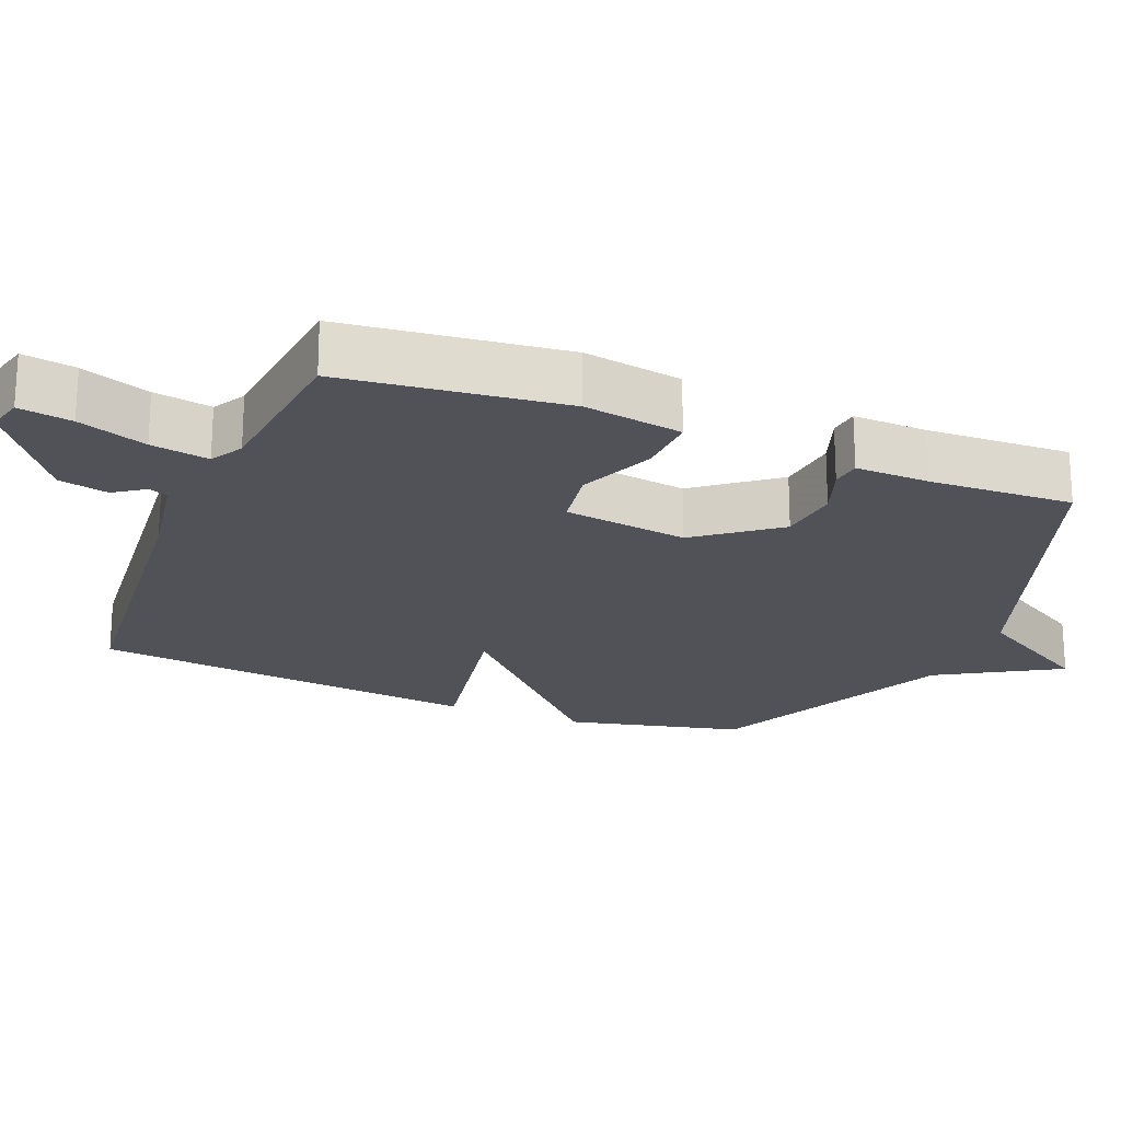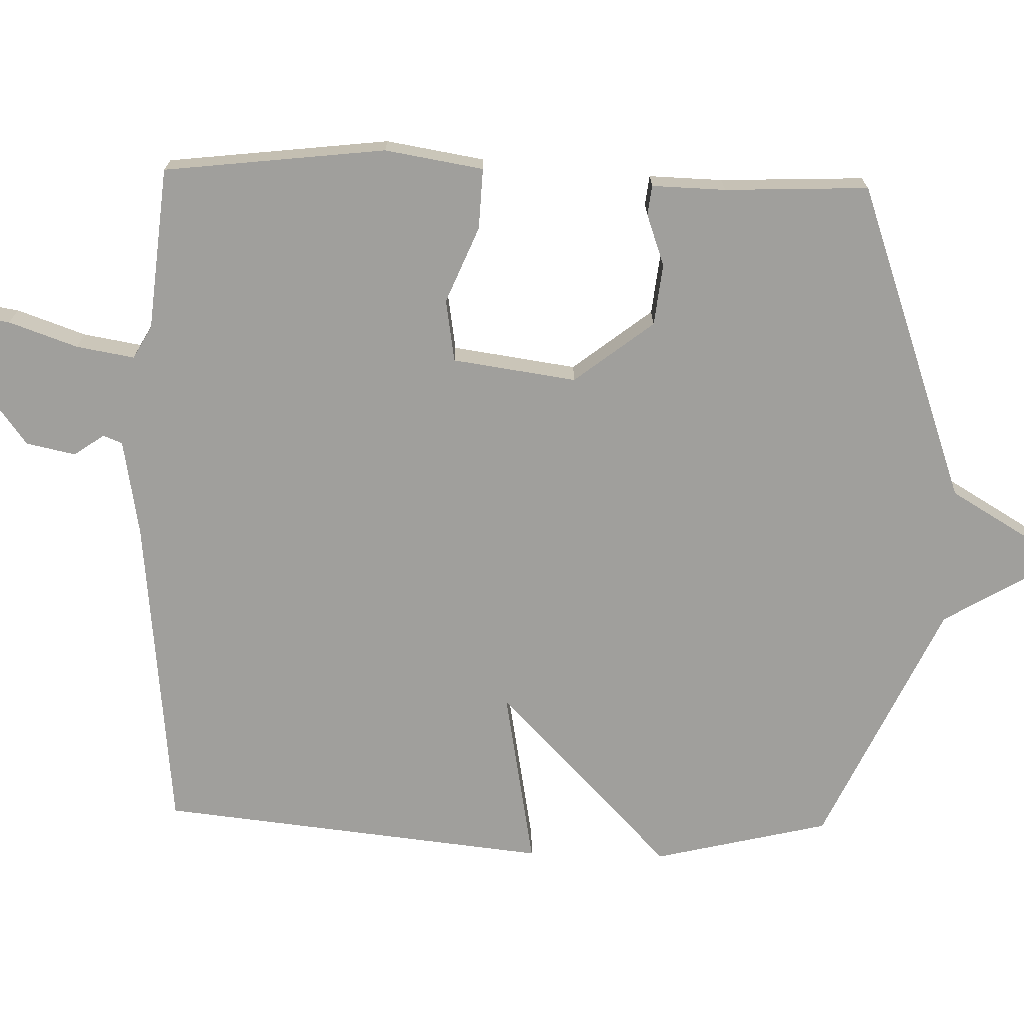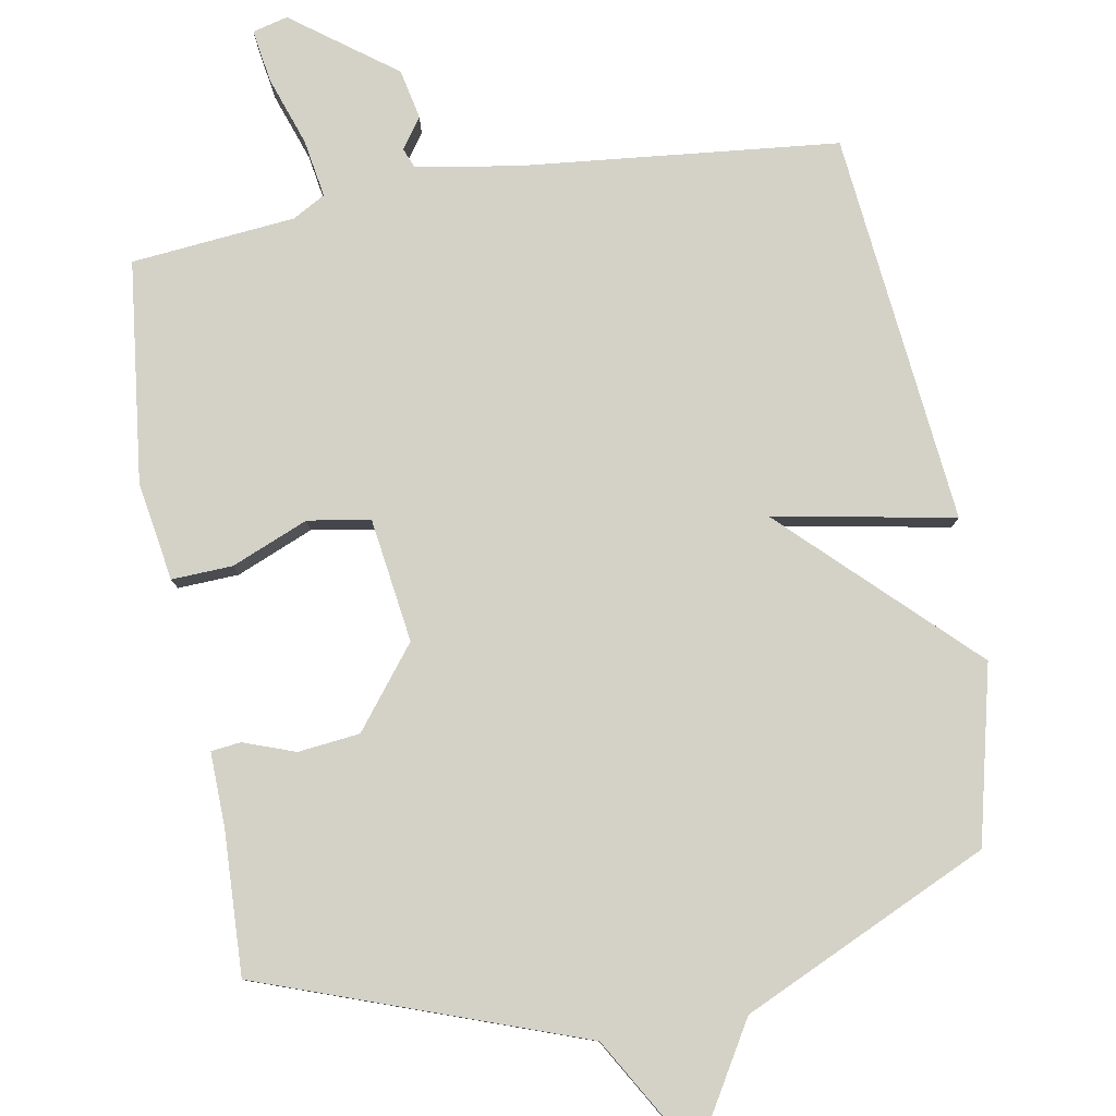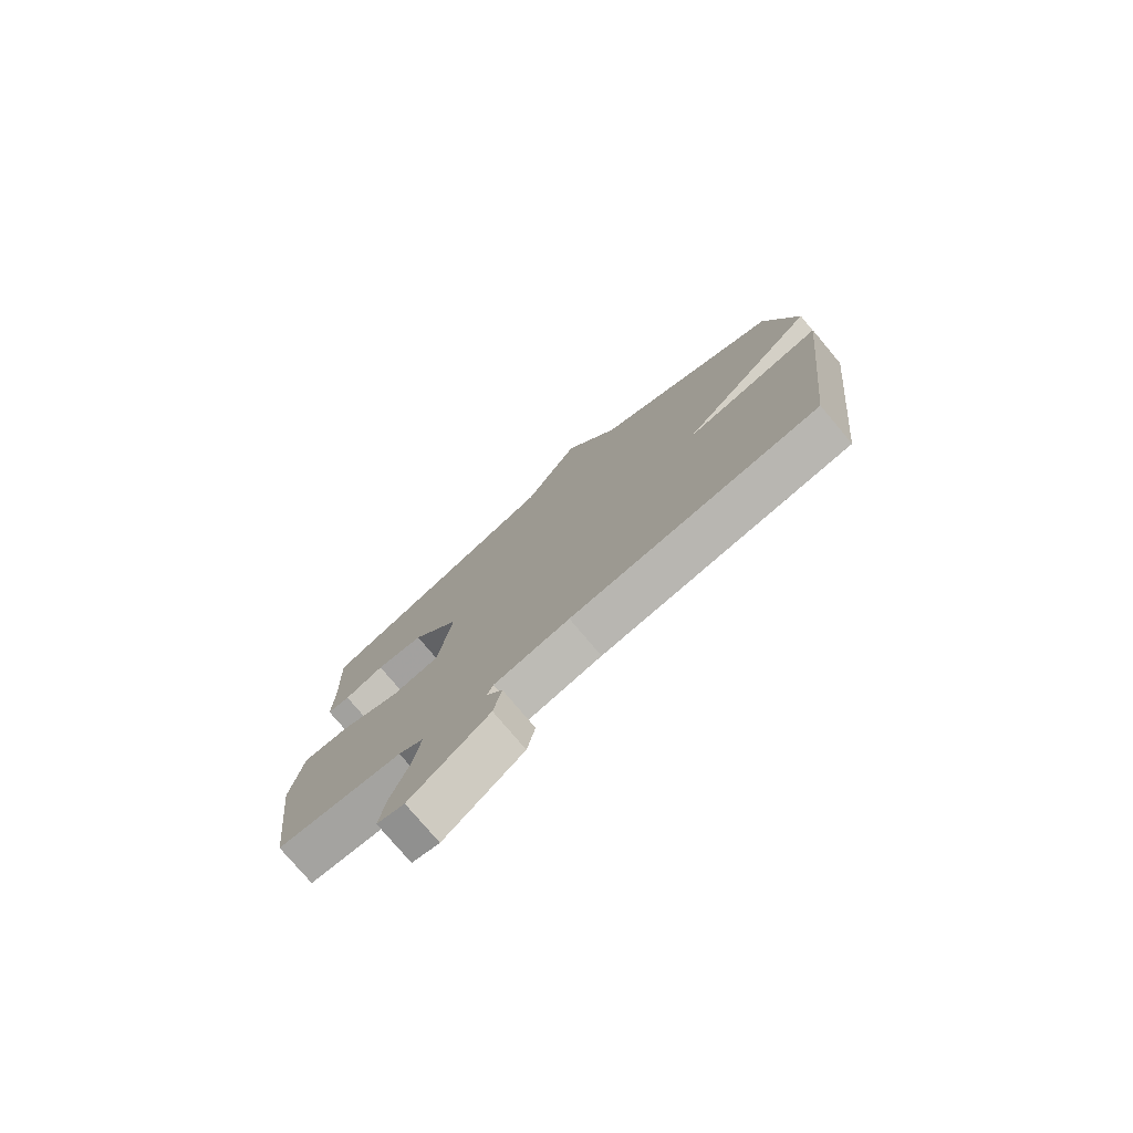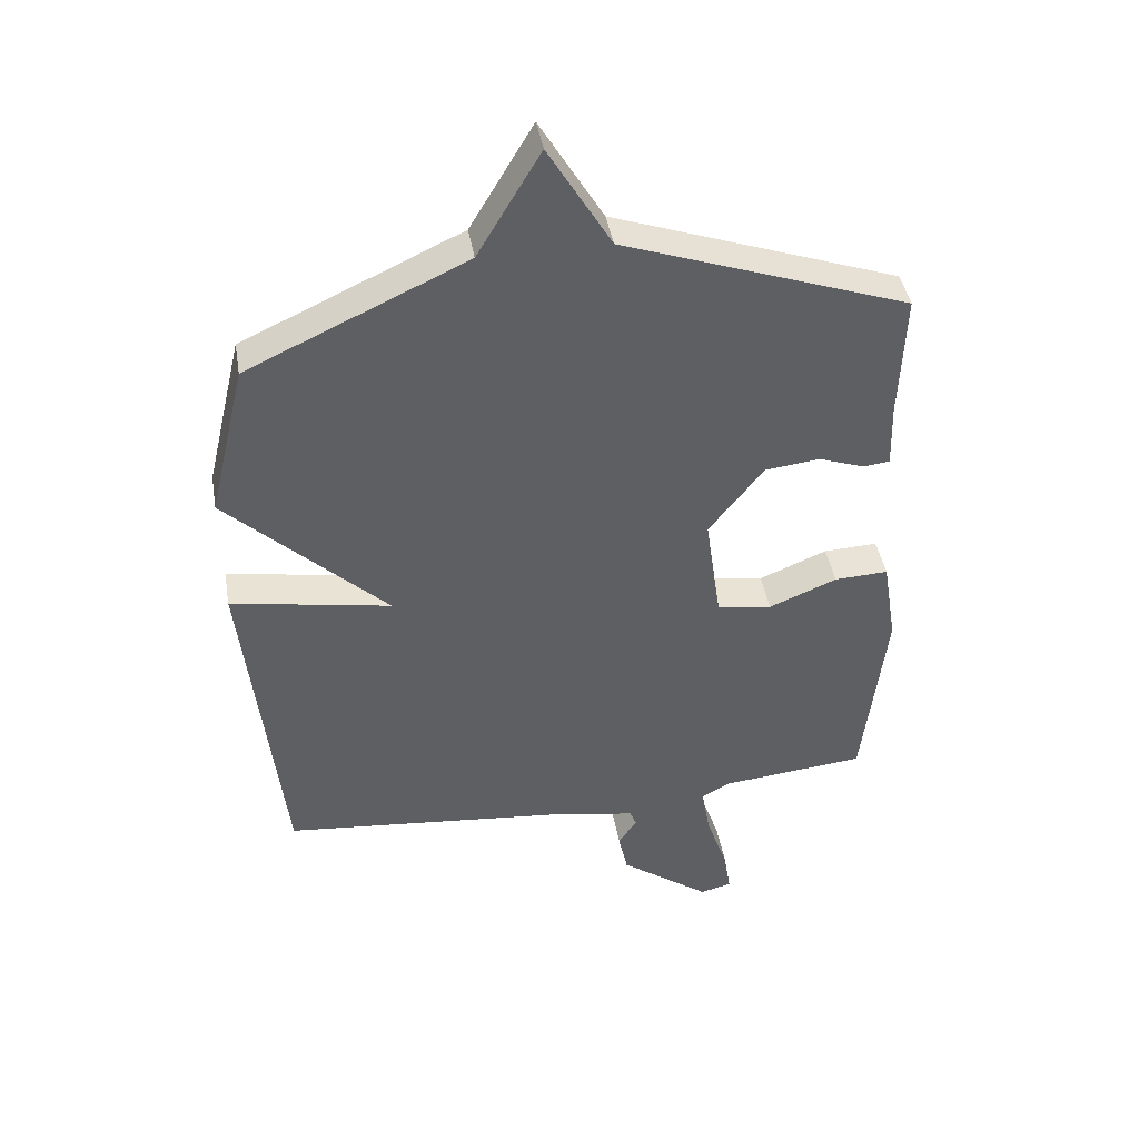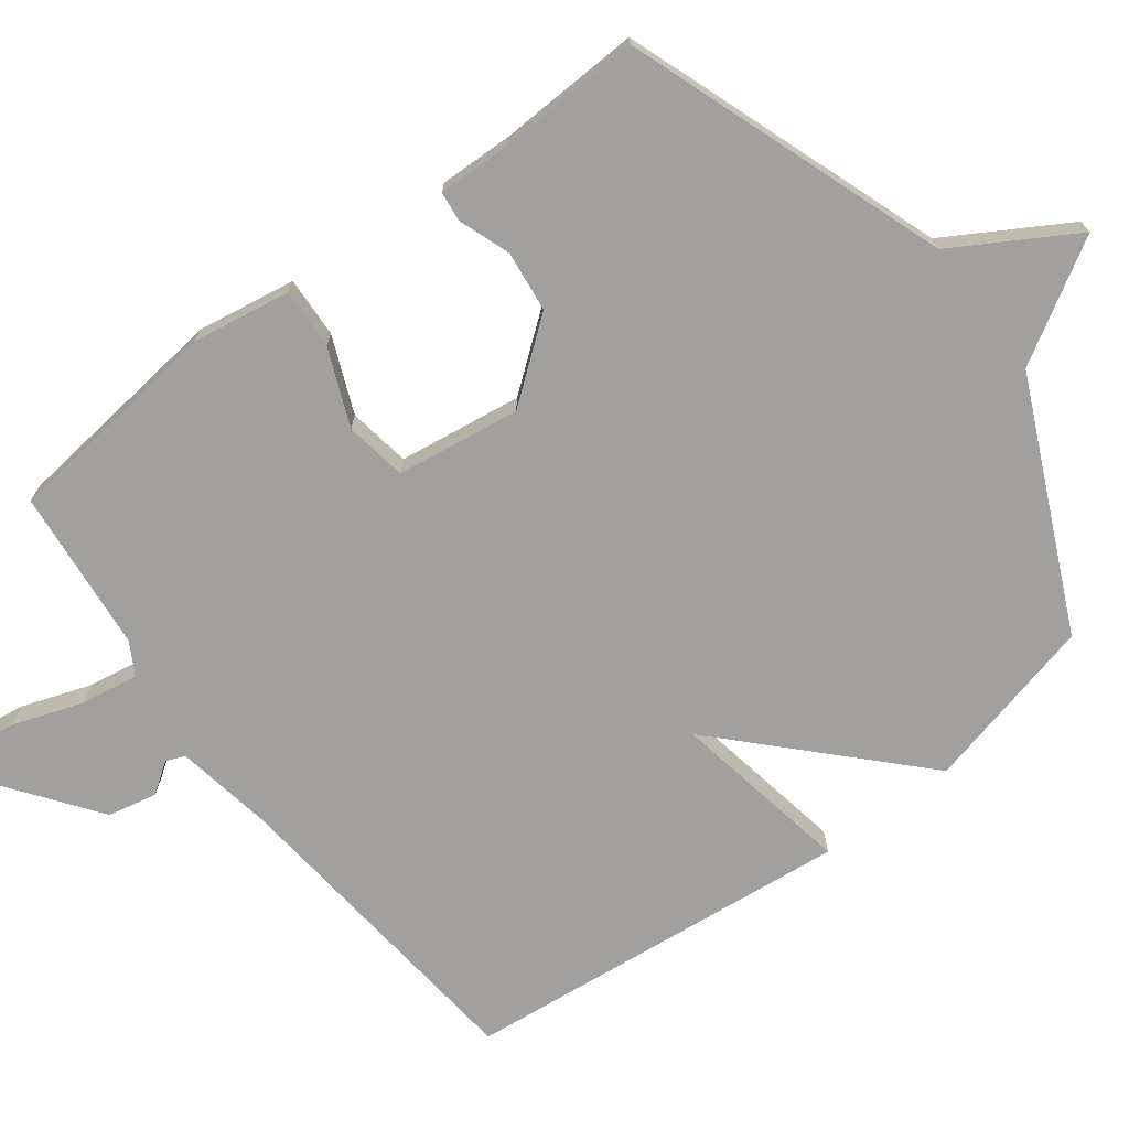
<metadata>
{"format":"obj","ext":"obj","renderer":"f3d","projection":"perspective","resolution":1024,"background":"white","views":[{"elev":-21.5,"azim":-112.1,"up":"+Y"},{"elev":-71.2,"azim":-91.5,"up":"+Y"},{"elev":79.8,"azim":-9.9,"up":"+Y"},{"elev":-77.4,"azim":40.1,"up":"+Z"},{"elev":42.9,"azim":170.3,"up":"+Z"},{"elev":-71.9,"azim":-52.8,"up":"+Y"}]}
</metadata>
<code>
v -0.5 0.07 -0.5
v -0.536 0.07 -0.187
v -0.513 0.07 -0.048
v -0.427 0.07 -0.052
v -0.319 0.07 -0.097
v -0.231 0.07 -0.083
v -0.206 0.07 0.092
v -0.293 0.07 0.204
v -0.38 0.07 0.214
v -0.453 0.07 0.188
v -0.495 0.07 0.193
v -0.492 0.07 0.297
v -0.5 0.07 0.5
v -0.047 0.07 0.661
v 0.053 0.07 0.83
v 0.153 0.07 0.661
v 0.5 0.07 0.5
v 0.559 0.07 0.252
v 0.304 0.07 0.006
v 0.559 0.07 0.052
v 0.5 0.07 -0.5
v 0.046 0.07 -0.545
v -0.092 0.07 -0.569
v -0.103 0.07 -0.596
v -0.073 0.07 -0.639
v -0.088 0.07 -0.709
v -0.233 0.07 -0.816
v -0.283 0.07 -0.803
v -0.271 0.07 -0.728
v -0.237 0.07 -0.631
v -0.223 0.07 -0.549
v -0.269 0.07 -0.523
v -0.5 0 -0.5
v -0.536 0 -0.187
v -0.513 0 -0.048
v -0.427 0 -0.052
v -0.319 0 -0.097
v -0.231 0 -0.083
v -0.206 0 0.092
v -0.293 0 0.204
v -0.38 0 0.214
v -0.453 0 0.188
v -0.495 0 0.193
v -0.492 0 0.297
v -0.5 0 0.5
v -0.047 0 0.661
v 0.053 0 0.83
v 0.153 0 0.661
v 0.5 0 0.5
v 0.559 0 0.252
v 0.304 0 0.006
v 0.559 0 0.052
v 0.5 0 -0.5
v 0.046 0 -0.545
v -0.092 0 -0.569
v -0.103 0 -0.596
v -0.073 0 -0.639
v -0.088 0 -0.709
v -0.233 0 -0.816
v -0.283 0 -0.803
v -0.271 0 -0.728
v -0.237 0 -0.631
v -0.223 0 -0.549
v -0.269 0 -0.523
f 28 29 30
f 27 28 30
f 26 27 30
f 25 26 30
f 24 25 30
f 23 24 30 31
f 22 23 31 32
f 32 1 2
f 22 32 2
f 21 22 2
f 20 21 2
f 19 20 2
f 16 17 18 19
f 14 15 16 19
f 12 13 14 19
f 9 10 11 12
f 8 9 12
f 2 3 4 5
f 2 5 6
f 19 2 6
f 8 12 19
f 7 8 19
f 6 7 19
f 62 61 60
f 62 60 59
f 62 59 58
f 62 58 57
f 62 57 56
f 63 62 56 55
f 64 63 55 54
f 34 33 64
f 34 64 54
f 34 54 53
f 34 53 52
f 34 52 51
f 51 50 49 48
f 51 48 47 46
f 51 46 45 44
f 44 43 42 41
f 44 41 40
f 37 36 35 34
f 38 37 34
f 38 34 51
f 51 44 40
f 51 40 39
f 51 39 38
f 1 33 34 2
f 2 34 35 3
f 3 35 36 4
f 4 36 37 5
f 5 37 38 6
f 6 38 39 7
f 7 39 40 8
f 8 40 41 9
f 9 41 42 10
f 10 42 43 11
f 11 43 44 12
f 12 44 45 13
f 13 45 46 14
f 14 46 47 15
f 15 47 48 16
f 16 48 49 17
f 17 49 50 18
f 18 50 51 19
f 19 51 52 20
f 20 52 53 21
f 21 53 54 22
f 22 54 55 23
f 23 55 56 24
f 24 56 57 25
f 25 57 58 26
f 26 58 59 27
f 27 59 60 28
f 28 60 61 29
f 29 61 62 30
f 30 62 63 31
f 31 63 64 32
f 32 64 33 1

</code>
